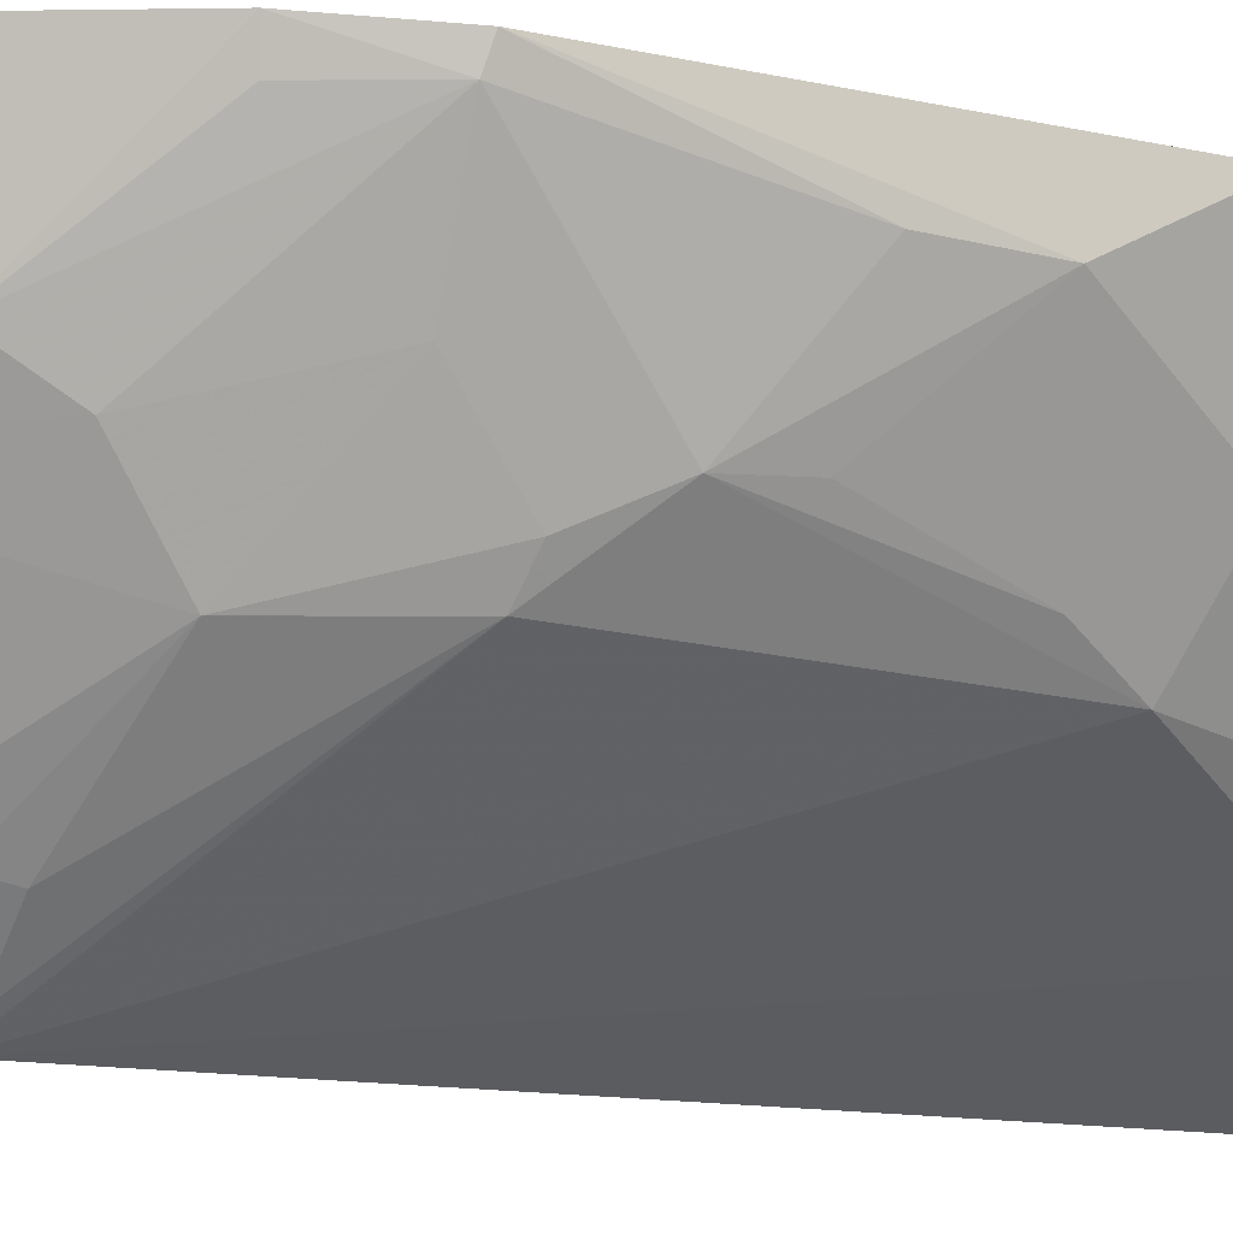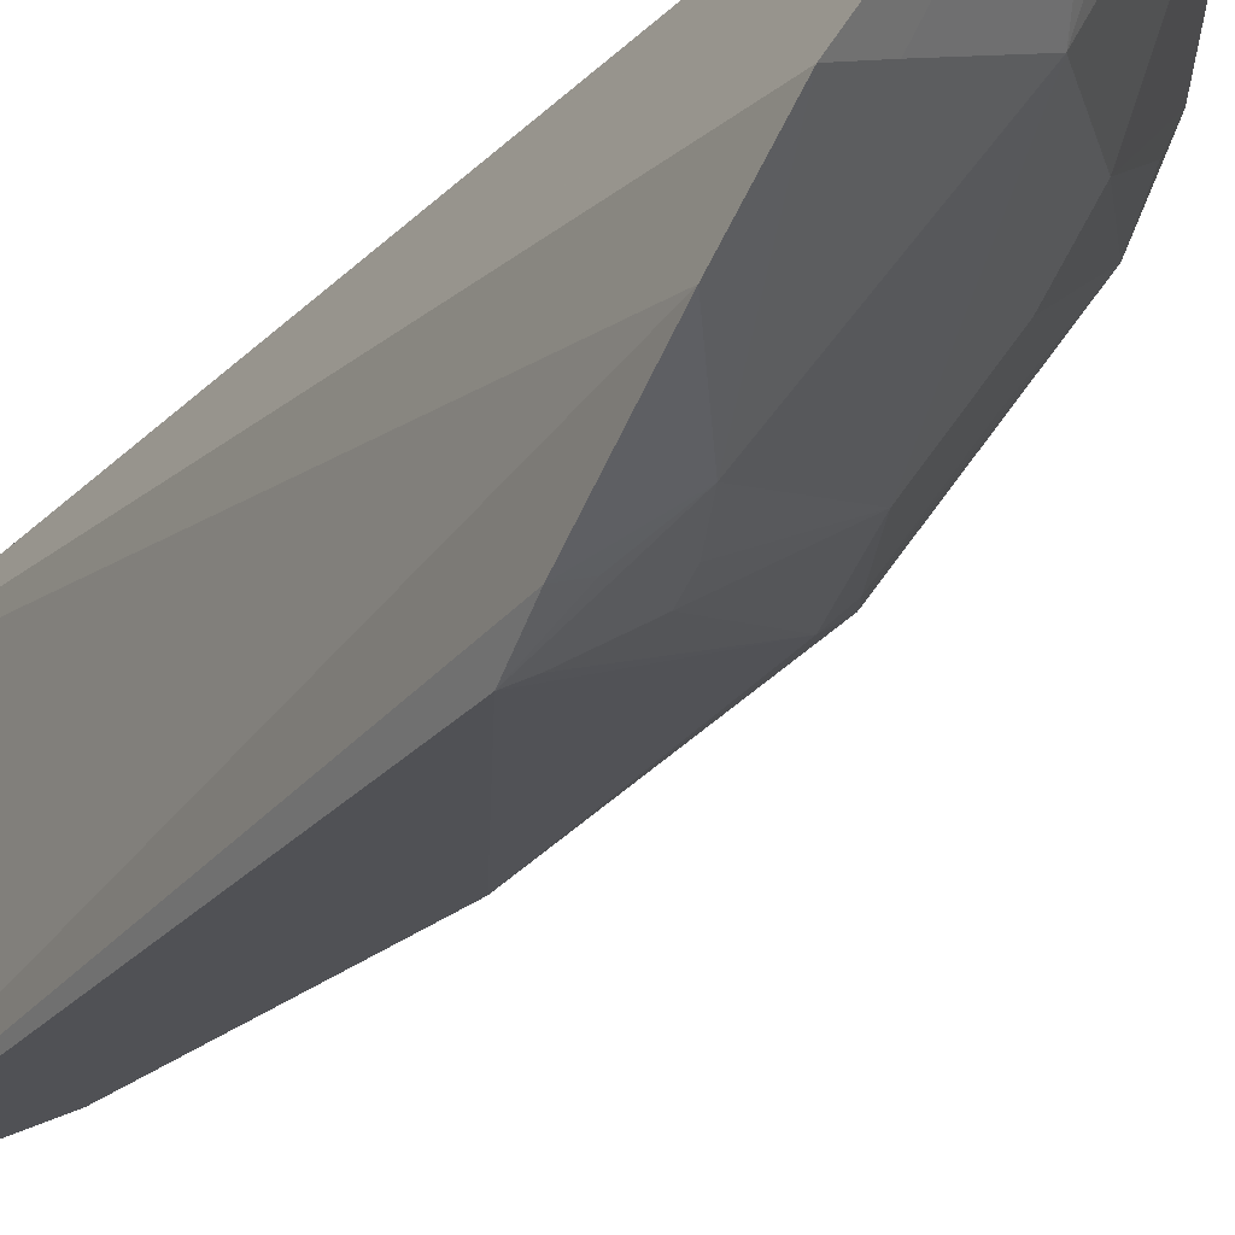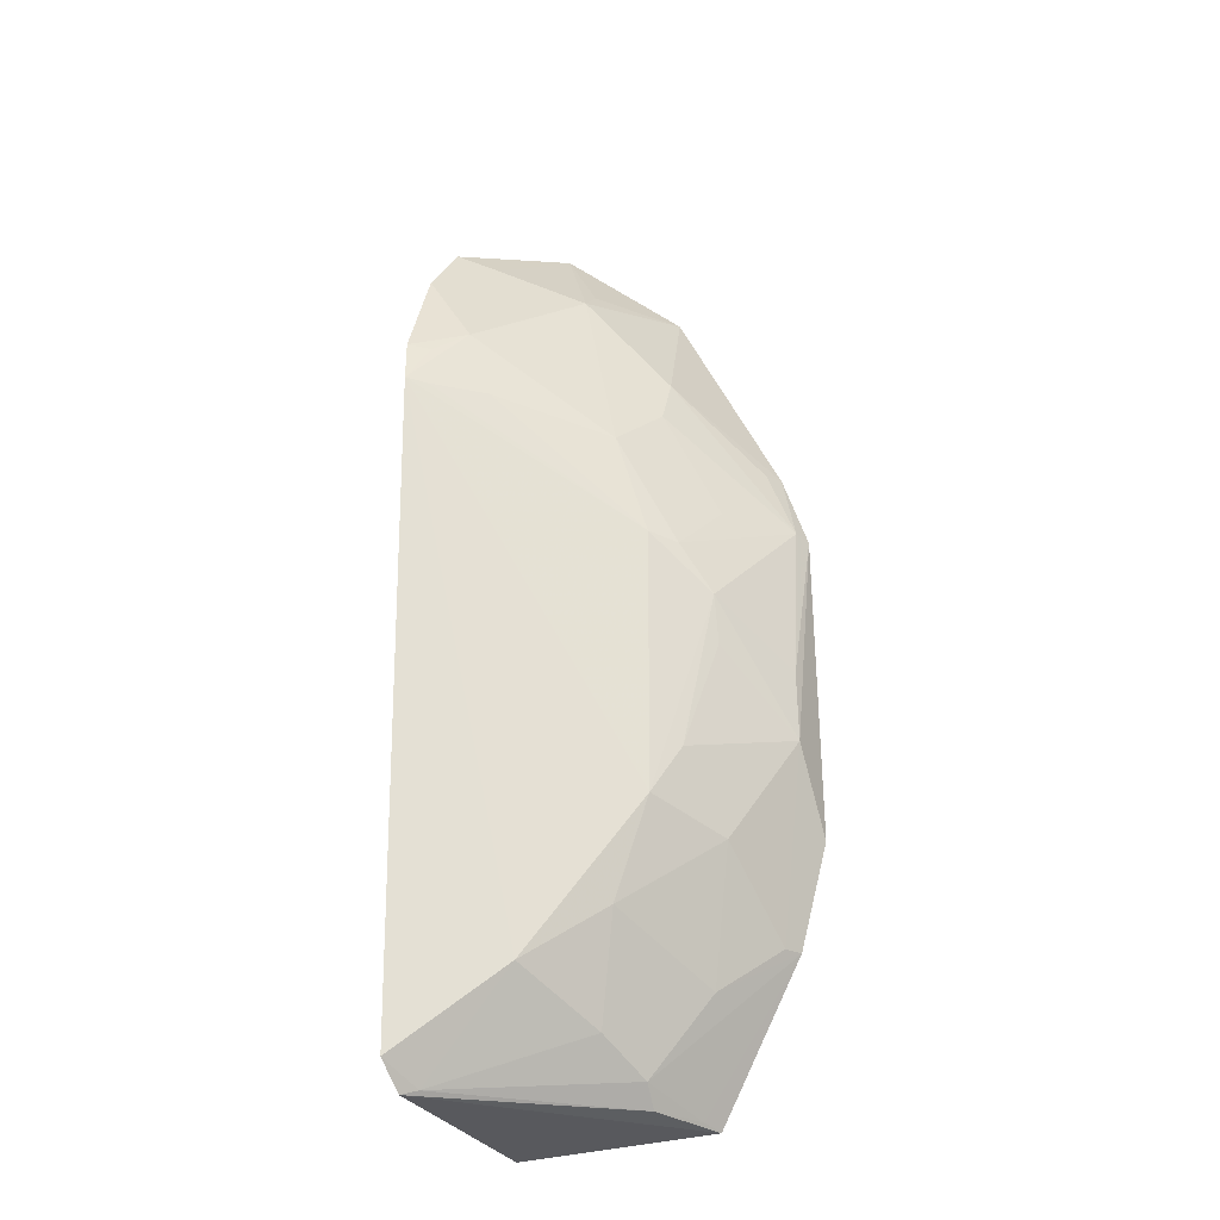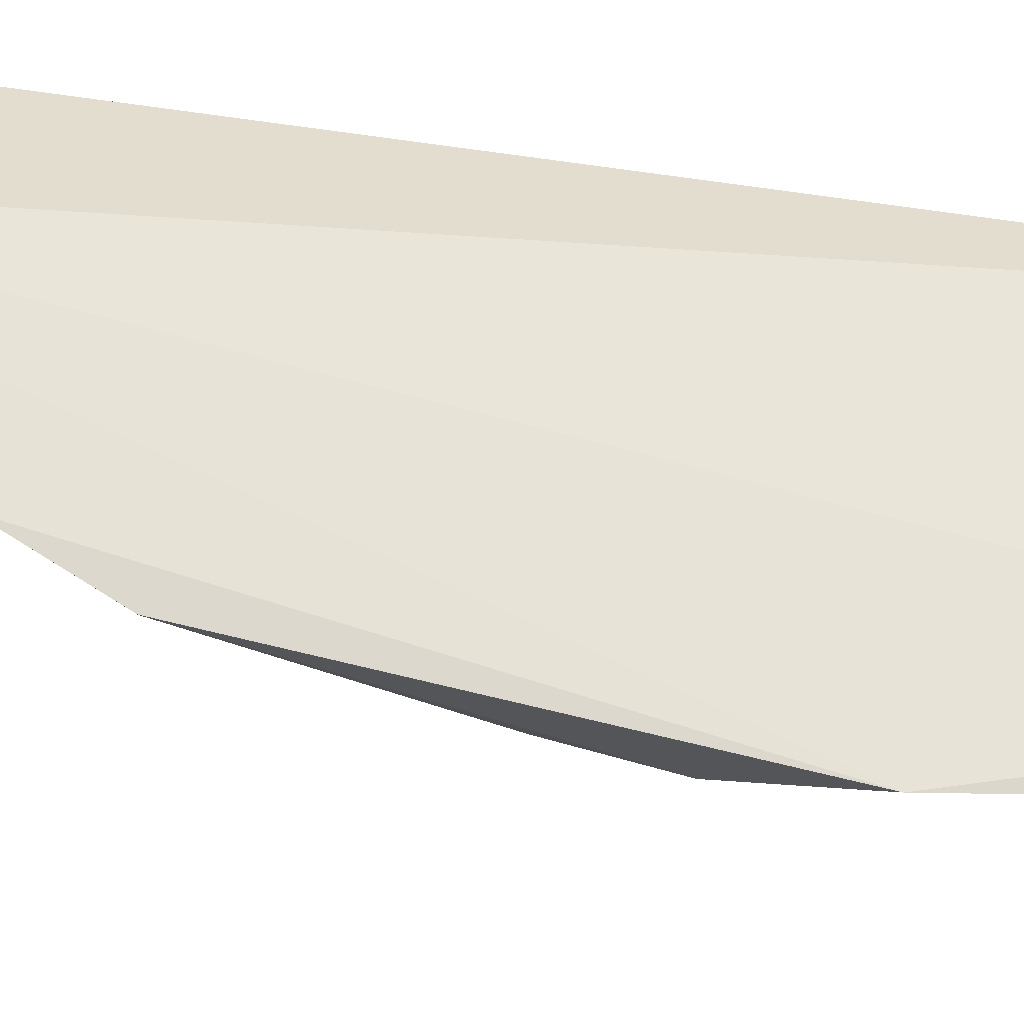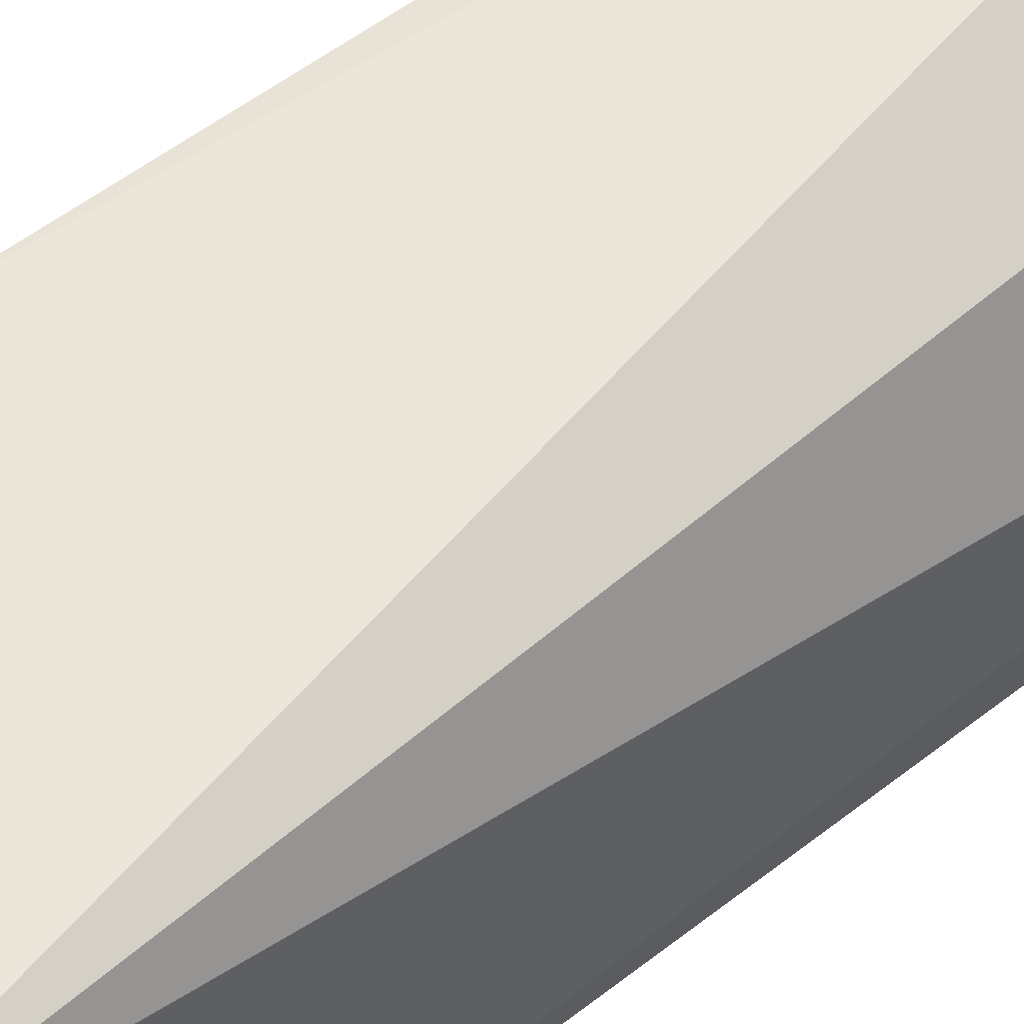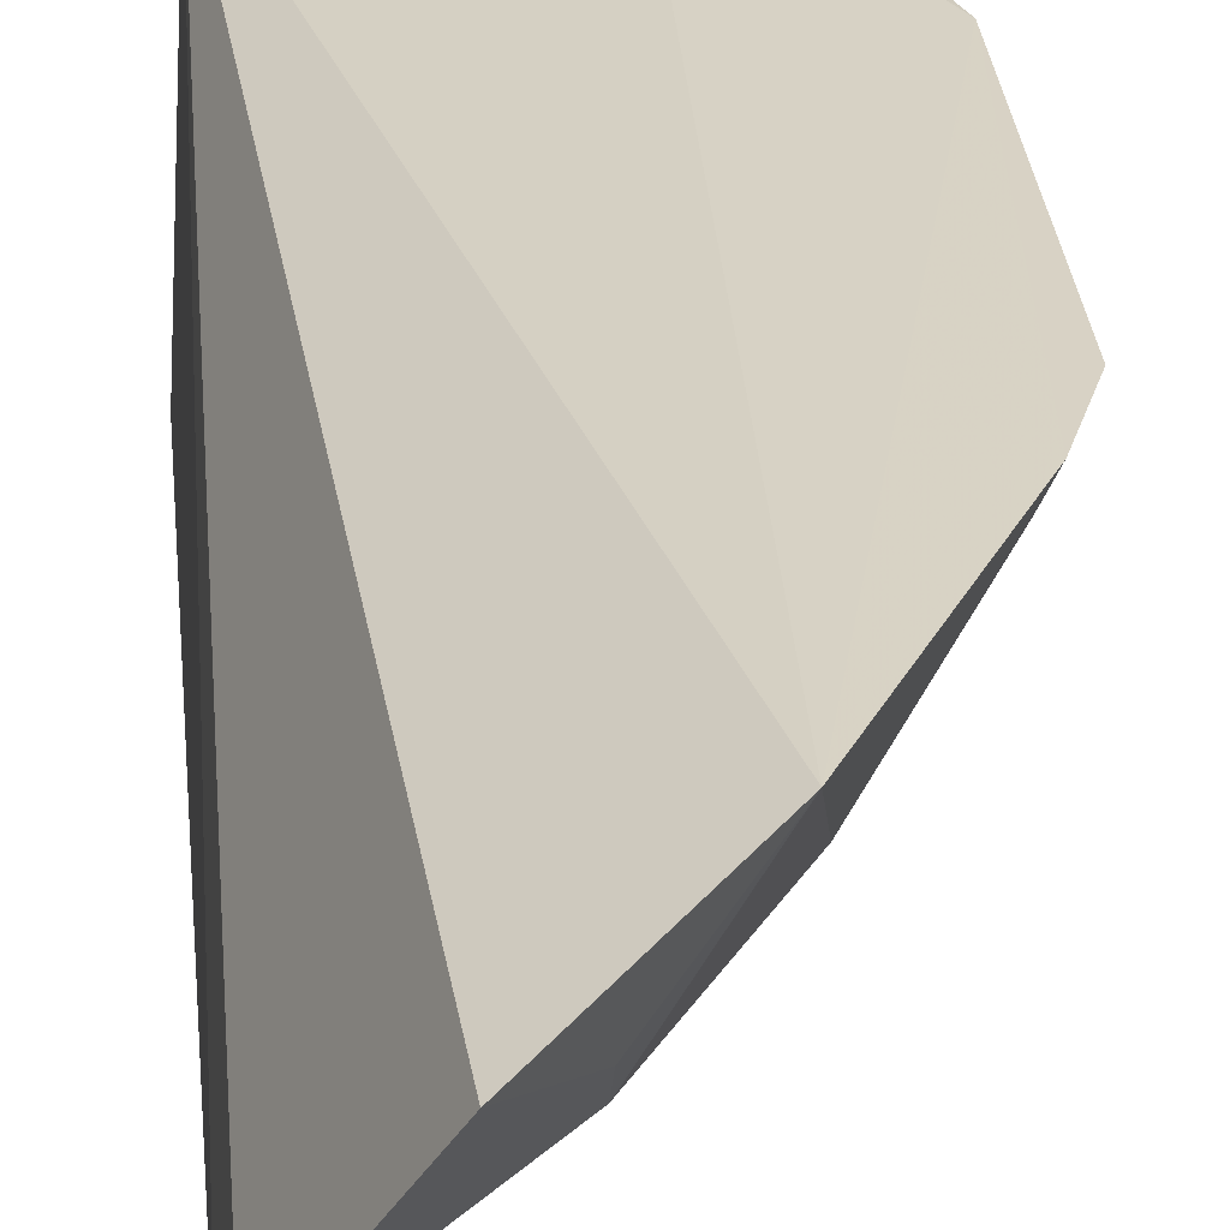
<metadata>
{"format":"obj","ext":"obj","renderer":"f3d","projection":"perspective","resolution":1024,"background":"white","views":[{"elev":-19.6,"azim":65.8,"up":"+Y"},{"elev":-27.1,"azim":-27.8,"up":"+Y"},{"elev":-26.2,"azim":20.6,"up":"+Z"},{"elev":62.4,"azim":104.3,"up":"+Y"},{"elev":55.6,"azim":-129.9,"up":"+Y"},{"elev":27.4,"azim":-5.2,"up":"+Y"}]}
</metadata>
<code>
v 0.2596 -0.3986 0.1426
v 0.4315 -0.2292 -0.08022
v 0.3816 -0.3142 0.06316
v 0.3559 -0.2286 0.2574
v 0.2629 -0.2365 -0.2348
v 0.4302 -0.2313 0.09476
v 0.3231 -0.3005 0.2361
v 0.2975 -0.2618 0.2962
v 0.3709 -0.2294 -0.227
v 0.4271 -0.2568 -0.03371
v 0.4155 -0.2295 0.138
v 0.3524 -0.3301 0.1241
v 0.2581 -0.3365 0.2611
v 0.323 -0.2843 0.25
v 0.2543 -0.3791 -0.2136
v 0.3965 -0.3019 0.03613
v 0.368 -0.2829 0.1809
v 0.283 -0.3697 0.1815
v 0.3691 -0.3272 0.06612
v 0.4259 -0.241 0.09668
v 0.2789 -0.325 0.2534
v 0.2577 -0.365 -0.2287
v 0.2542 -0.3618 0.2275
v 0.3502 -0.3285 -0.1357
v 0.2968 -0.3724 0.1393
v 0.3962 -0.2833 0.09327
v 0.3681 -0.2983 0.1522
v 0.4102 -0.242 0.1357
v 0.4261 -0.256 0.005756
v 0.2558 -0.3904 0.1687
v 0.4108 -0.2412 -0.1395
v 0.3686 -0.3264 -0.07956
v 0.3509 -0.2832 -0.2117
v 0.2947 -0.3696 0.1536
v 0.2698 -0.3917 0.1406
v 0.2678 -0.3847 0.1663
v 0.4165 -0.231 -0.1395
v 0.3822 -0.3139 -0.05203
v 0.311 -0.3561 -0.1672
v 0.396 -0.2867 -0.09412
v 0.3502 -0.2719 -0.2237
v 0.382 -0.2686 -0.1666
v 0.3976 -0.2989 0.008556
v 0.3378 -0.3114 -0.1934
v 0.2656 -0.3598 -0.226
v 0.366 -0.242 -0.224
f 8 4 5
f 9 5 4
f 9 4 2
f 10 2 6
f 11 6 2
f 11 2 4
f 13 8 5
f 14 8 7
f 14 7 4
f 14 4 8
f 17 11 4
f 17 4 7
f 18 12 7
f 19 3 12
f 19 16 3
f 20 6 11
f 20 3 16
f 21 7 8
f 21 8 13
f 21 18 7
f 21 13 18
f 22 15 5
f 22 5 9
f 23 13 5
f 23 5 15
f 23 18 13
f 25 19 12
f 26 12 3
f 26 3 20
f 27 20 17
f 27 26 20
f 27 12 26
f 27 17 7
f 27 7 12
f 28 20 11
f 28 11 17
f 28 17 20
f 29 20 16
f 29 16 10
f 29 10 6
f 29 6 20
f 30 23 15
f 30 15 1
f 30 18 23
f 31 2 10
f 32 16 19
f 32 19 1
f 34 25 12
f 34 12 18
f 35 1 19
f 35 19 25
f 35 25 34
f 35 34 18
f 35 18 1
f 36 30 1
f 36 1 18
f 36 18 30
f 37 9 2
f 37 2 31
f 38 16 32
f 39 32 1
f 39 1 15
f 39 24 32
f 40 31 10
f 40 38 32
f 40 10 38
f 40 32 24
f 41 22 9
f 42 40 24
f 42 31 40
f 42 37 31
f 42 33 37
f 43 38 10
f 43 10 16
f 43 16 38
f 44 24 39
f 44 42 24
f 44 33 42
f 45 41 33
f 45 22 41
f 45 33 44
f 45 15 22
f 45 44 39
f 45 39 15
f 46 41 9
f 46 33 41
f 46 37 33
f 46 9 37

</code>
